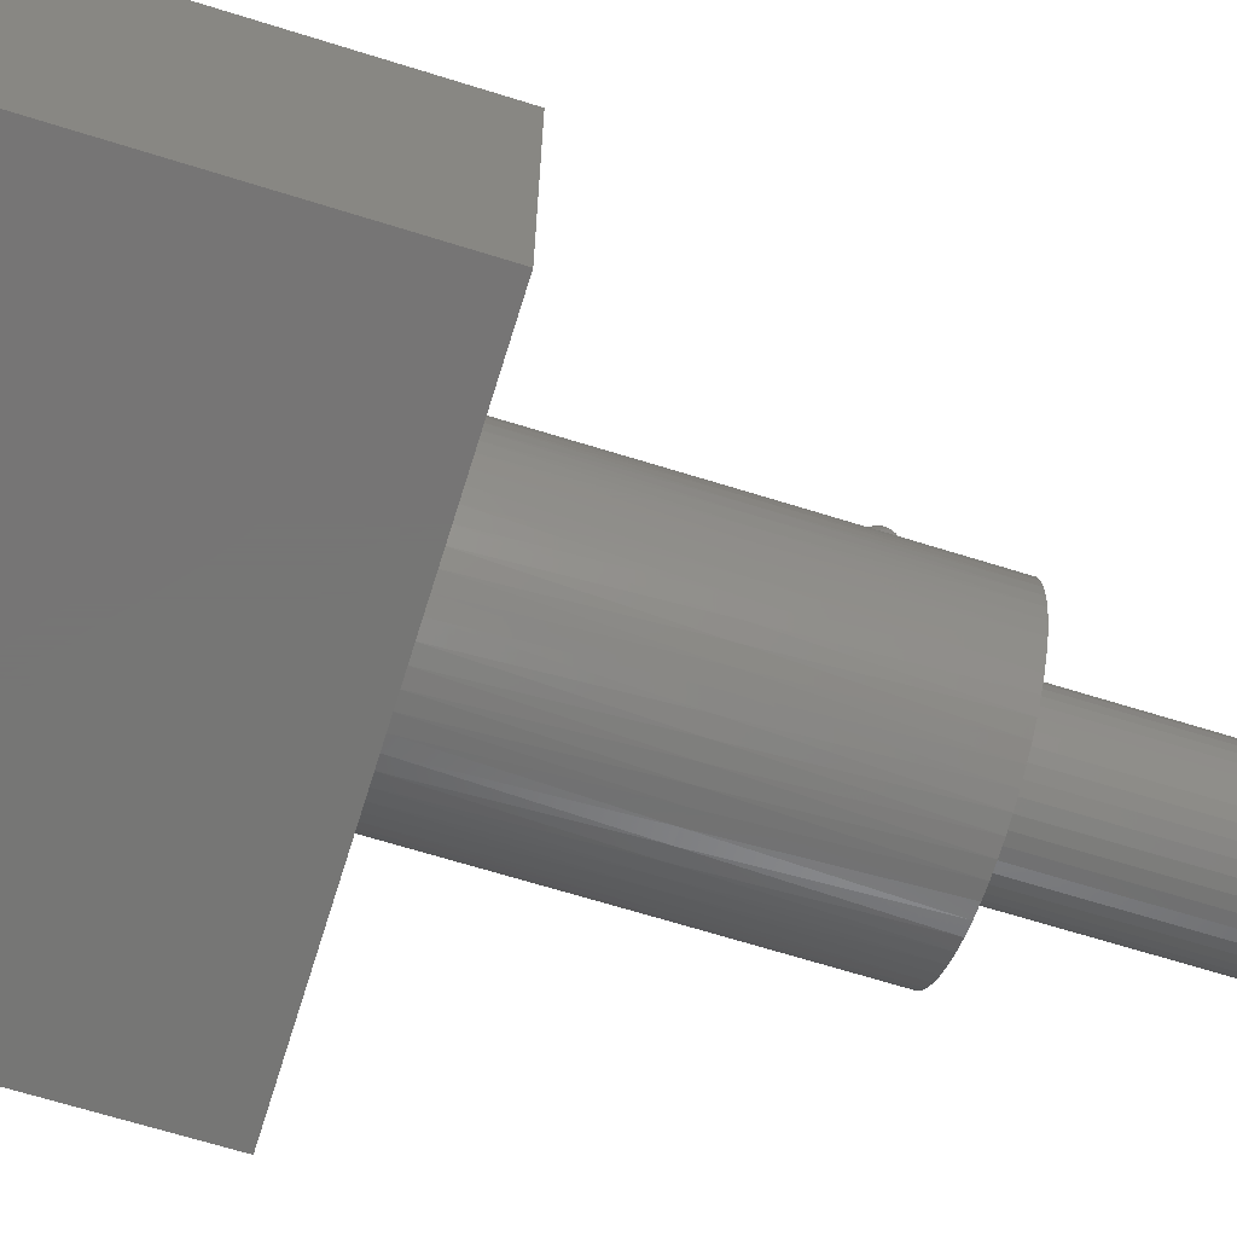
<metadata>
{"format":"stl","ext":"stl","renderer":"f3d","projection":"perspective","resolution":1024,"background":"white","views":[{"elev":-68.1,"azim":-107.3,"up":"+Y"}]}
</metadata>
<code>
# stl→obj: 417 verts, 830 faces
v 3.672 7.429 9.597
v 3.666 6.549 8.755
v 3.662 7.373 9.654
v 3.686 6.419 8.53
v 3.703 7.482 9.545
v 3.725 6.437 8.454
v 3.701 5.358 7.425
v 3.747 5.358 7.338
v 3.721 4.207 6.232
v 3.762 4.212 6.172
v 3.691 4.203 6.299
v 3.67 5.422 7.603
v 3.752 7.527 9.5
v 3.781 6.442 8.379
v 3.808 5.306 7.217
v 3.814 4.218 6.123
v 3.815 7.561 9.466
v 3.852 6.445 8.324
v 3.88 5.338 7.203
v 3.845 4.22 6.103
v 3.879 4.222 6.087
v 3.889 7.583 9.444
v 3.938 6.356 8.204
v 3.945 5.15 6.997
v 3.914 4.223 6.076
v 3.95 4.224 6.071
v 3.969 7.59 9.436
v 4.025 6.453 8.307
v 4.009 5.341 7.19
v 4.086 5.308 7.187
v 4.056 4.222 6.086
v 4.09 4.22 6.102
v 4.021 4.223 6.076
v 3.985 4.224 6.071
v 4.048 7.583 9.444
v 4.102 6.46 8.349
v 4.153 5.367 7.3
v 4.15 4.215 6.145
v 4.196 4.21 6.199
v 4.122 7.561 9.466
v 4.168 6.465 8.416
v 4.206 5.364 7.369
v 4.232 4.205 6.262
v 4.186 7.527 9.5
v 4.221 6.437 8.47
v 4.246 5.336 7.429
v 4.257 4.201 6.333
v 4.235 7.482 9.545
v 4.257 6.369 8.502
v 4.271 5.231 7.432
v 4.272 4.199 6.406
v 4.265 7.429 9.597
v 4.275 6.303 8.547
v 4.275 5.289 7.601
v 4.276 4.198 6.479
v 4.272 4.199 6.551
v 4.276 7.373 9.654
v 4.271 6.29 8.648
v 4.257 5.201 7.63
v 4.259 4.201 6.625
v 4.265 7.317 9.71
v 4.246 6.231 8.698
v 4.216 5.187 7.725
v 4.237 4.205 6.697
v 4.206 4.209 6.765
v 4.235 7.265 9.762
v 4.202 6.225 8.787
v 4.161 5.245 7.864
v 4.167 4.213 6.825
v 4.186 7.22 9.807
v 4.142 6.217 8.856
v 4.094 5.227 7.904
v 4.118 4.218 6.879
v 4.088 4.22 6.901
v 4.122 7.185 9.842
v 4.069 6.18 8.871
v 4.014 5.171 7.882
v 4.056 4.222 6.919
v 4.023 4.223 6.932
v 4.048 7.163 9.863
v 3.988 6.168 8.882
v 3.927 5.228 7.939
v 3.952 4.224 6.938
v 3.917 4.223 6.932
v 3.988 4.224 6.938
v 3.969 7.156 9.871
v 3.902 6.204 8.909
v 3.839 5.301 7.975
v 3.883 4.222 6.92
v 3.851 4.22 6.902
v 3.889 7.163 9.863
v 3.822 6.419 9.081
v 3.765 5.958 8.564
v 3.773 5.027 7.642
v 3.721 5.119 7.656
v 3.751 4.211 6.798
v 3.716 4.207 6.734
v 3.795 4.216 6.855
v 3.815 7.185 9.842
v 3.752 7.22 9.807
v 3.712 6.191 8.71
v 3.682 5.241 7.678
v 3.689 4.203 6.664
v 3.672 4.2 6.59
v 3.703 7.265 9.762
v 3.676 6.23 8.64
v 3.662 5.158 7.466
v 3.663 4.199 6.517
v 3.672 7.317 9.71
v 3.662 6.29 8.588
v 3.671 4.2 6.372
v 3.663 4.199 6.445
v 4.955 2.233 13.97
v 4.955 2.233 12.06
v 4.967 2.381 13.97
v 4.922 2.087 12.06
v 4.922 2.087 13.97
v 4.868 1.948 12.06
v 4.868 1.948 10.16
v 4.793 1.819 10.16
v 4.922 2.087 10.16
v 4.955 2.233 10.16
v 4.967 2.381 12.06
v 4.967 2.381 10.16
v 4.955 2.53 12.06
v 4.955 2.53 10.16
v 4.922 2.675 12.06
v 4.922 2.675 10.16
v 4.868 2.814 12.06
v 4.868 2.814 10.16
v 4.793 2.943 12.06
v 4.793 2.943 10.16
v 4.7 3.06 12.06
v 4.7 3.06 10.16
v 4.591 3.161 12.06
v 4.591 3.161 10.16
v 4.468 3.245 12.06
v 4.468 3.245 10.16
v 4.333 3.31 12.06
v 4.333 3.31 10.16
v 4.191 3.354 12.06
v 4.191 3.354 10.16
v 4.043 3.376 12.06
v 4.043 3.376 10.16
v 3.894 3.376 12.06
v 3.894 3.376 10.16
v 3.747 3.354 12.06
v 3.747 3.354 10.16
v 3.604 3.31 12.06
v 3.604 3.31 10.16
v 3.47 3.245 12.06
v 3.47 3.245 10.16
v 3.347 3.161 12.06
v 3.347 3.161 10.16
v 3.237 3.06 12.06
v 3.237 3.06 10.16
v 3.144 2.943 12.06
v 3.144 2.943 10.16
v 3.07 2.814 12.06
v 3.07 2.814 10.16
v 3.015 2.675 12.06
v 3.015 2.675 10.16
v 2.982 2.53 12.06
v 2.982 2.53 10.16
v 2.971 2.381 12.06
v 2.971 2.381 10.16
v 2.982 2.233 12.06
v 2.982 2.233 10.16
v 3.015 2.087 12.06
v 3.015 2.087 10.16
v 3.07 1.948 12.06
v 3.07 1.948 10.16
v 3.144 1.819 12.06
v 3.144 1.819 10.16
v 3.237 1.703 12.06
v 3.237 1.703 10.16
v 3.347 1.601 12.06
v 3.347 1.601 10.16
v 3.47 1.517 12.06
v 3.47 1.517 10.16
v 3.604 1.452 12.06
v 3.604 1.452 10.16
v 3.747 1.408 12.06
v 3.747 1.408 10.16
v 3.894 1.386 12.06
v 3.894 1.386 10.16
v 4.043 1.386 12.06
v 4.043 1.386 10.16
v 4.191 1.408 12.06
v 4.191 1.408 10.16
v 4.333 1.452 12.06
v 4.333 1.452 10.16
v 4.468 1.517 12.06
v 4.468 1.517 10.16
v 4.591 1.601 12.06
v 4.591 1.601 10.16
v 4.7 1.703 12.06
v 4.7 1.703 10.16
v 4.793 1.819 12.06
v 4.868 1.948 13.97
v 4.793 1.819 13.97
v 4.7 1.703 13.97
v 4.591 1.601 13.97
v 4.468 1.517 13.97
v 4.333 1.452 13.97
v 4.191 1.408 13.97
v 4.043 1.386 13.97
v 3.894 1.386 13.97
v 3.747 1.408 13.97
v 3.604 1.452 13.97
v 3.47 1.517 13.97
v 3.347 1.601 13.97
v 3.237 1.703 13.97
v 3.144 1.819 13.97
v 3.07 1.948 13.97
v 3.015 2.087 13.97
v 2.982 2.233 13.97
v 2.971 2.381 13.97
v 2.982 2.53 13.97
v 3.015 2.675 13.97
v 3.07 2.814 13.97
v 3.144 2.943 13.97
v 3.237 3.06 13.97
v 3.347 3.161 13.97
v 3.47 3.245 13.97
v 3.604 3.31 13.97
v 3.747 3.354 13.97
v 3.894 3.376 13.97
v 4.043 3.376 13.97
v 4.191 3.354 13.97
v 4.333 3.31 13.97
v 4.468 3.245 13.97
v 4.591 3.161 13.97
v 4.7 3.06 13.97
v 4.793 2.943 13.97
v 4.868 2.814 13.97
v 4.922 2.675 13.97
v 4.955 2.53 13.97
v 4.338 4.187 8.007
v 4.13 4.217 8.493
v 3.931 4.224 8.568
v 3.74 4.21 8.517
v 3.556 4.177 8.419
v 3.615 4.19 10.16
v 3.419 4.14 10.16
v 3.817 4.218 10.16
v 4.02 4.223 10.16
v 4.222 4.207 10.16
v 4.421 4.168 10.16
v 4.523 4.139 7.639
v 4.615 4.107 10.16
v 4.71 4.068 7.621
v 4.801 4.026 10.16
v 4.891 3.977 7.62
v 4.977 3.924 10.16
v 5.06 3.866 7.62
v 5.14 3.804 10.16
v 5.217 3.737 7.62
v 5.29 3.666 10.16
v 5.359 3.592 7.62
v 5.423 3.513 10.16
v 5.483 3.431 7.62
v 5.539 3.346 10.16
v 5.59 3.258 7.62
v 5.635 3.168 10.16
v 5.677 3.074 7.62
v 5.712 2.98 10.16
v 5.743 2.879 7.619
v 5.767 2.784 10.16
v 5.789 2.672 7.603
v 5.8 2.584 10.16
v 5.811 2.44 7.392
v 5.812 2.381 10.16
v 5.807 2.253 7.951
v 5.8 2.179 10.16
v 5.785 2.07 7.634
v 5.767 1.978 10.16
v 5.741 1.877 7.621
v 5.712 1.783 10.16
v 5.676 1.687 7.62
v 5.635 1.595 10.16
v 5.589 1.504 7.62
v 5.539 1.416 10.16
v 5.483 1.331 7.62
v 5.423 1.249 10.16
v 5.358 1.171 7.62
v 5.29 1.096 10.16
v 5.217 1.025 7.62
v 5.14 0.9587 10.16
v 5.06 0.8963 7.62
v 4.977 0.8384 10.16
v 4.89 0.7852 7.62
v 4.801 0.7369 10.16
v 4.709 0.6935 7.62
v 4.615 0.6553 10.16
v 4.519 0.6223 7.62
v 4.421 0.5947 10.16
v 4.322 0.5725 7.62
v 4.222 0.5558 10.16
v 4.121 0.5446 7.62
v 4.02 0.539 10.16
v 3.918 0.539 7.62
v 3.817 0.5446 10.16
v 3.715 0.5558 7.62
v 3.615 0.5725 10.16
v 3.516 0.5948 7.62
v 3.419 0.6224 10.16
v 3.322 0.6554 7.62
v 3.228 0.6936 10.16
v 3.136 0.737 7.62
v 3.047 0.7852 10.16
v 2.961 0.8385 7.62
v 2.877 0.8963 10.16
v 2.797 0.9588 7.62
v 2.721 1.025 10.16
v 2.648 1.096 7.62
v 2.579 1.171 10.16
v 2.514 1.249 7.62
v 2.454 1.331 10.16
v 2.399 1.416 7.62
v 2.348 1.504 10.16
v 2.302 1.595 7.62
v 2.261 1.688 10.16
v 2.226 1.783 7.62
v 2.195 1.88 10.16
v 2.17 1.978 7.62
v 2.151 2.078 10.16
v 2.137 2.179 7.62
v 2.129 2.28 10.16
v 2.126 2.381 7.62
v 2.129 2.483 10.16
v 2.137 2.584 7.62
v 2.151 2.685 10.16
v 2.171 2.785 7.62
v 2.195 2.883 10.16
v 2.226 2.98 7.62
v 2.261 3.075 10.16
v 2.302 3.168 7.62
v 2.348 3.258 10.16
v 2.399 3.347 7.62
v 2.454 3.431 10.16
v 2.515 3.513 7.62
v 2.579 3.592 10.16
v 2.648 3.667 7.62
v 2.721 3.737 10.16
v 2.799 3.805 7.62
v 2.877 3.866 10.16
v 2.966 3.928 7.619
v 3.047 3.977 10.16
v 3.155 4.035 7.599
v 3.228 4.069 10.16
v 3.386 4.13 7.373
v 3.615 4.19 5.08
v 3.419 4.14 5.08
v 3.228 4.069 5.08
v 3.817 4.218 5.08
v 4.02 4.223 5.08
v 4.222 4.207 5.08
v 4.421 4.168 5.08
v 5.8 2.179 5.08
v 5.767 1.978 5.08
v 5.712 1.783 5.08
v 5.635 1.595 5.08
v 5.539 1.416 5.08
v 5.423 1.249 5.08
v 5.29 1.096 5.08
v 5.14 0.9587 5.08
v 4.977 0.8384 5.08
v 4.801 0.7369 5.08
v 4.615 0.6553 5.08
v 4.421 0.5947 5.08
v 4.222 0.5558 5.08
v 4.02 0.539 5.08
v 3.817 0.5446 5.08
v 3.615 0.5725 5.08
v 3.419 0.6224 5.08
v 3.228 0.6936 5.08
v 3.047 0.7852 5.08
v 2.877 0.8963 5.08
v 2.721 1.025 5.08
v 2.579 1.171 5.08
v 2.454 1.331 5.08
v 2.348 1.504 5.08
v 2.261 1.688 5.08
v 2.195 1.88 5.08
v 2.151 2.078 5.08
v 2.129 2.28 5.08
v 2.129 2.483 5.08
v 2.151 2.685 5.08
v 2.195 2.883 5.08
v 2.261 3.075 5.08
v 2.348 3.258 5.08
v 2.454 3.431 5.08
v 2.579 3.592 5.08
v 2.721 3.737 5.08
v 2.877 3.866 5.08
v 3.047 3.977 5.08
v 4.615 4.107 5.08
v 4.801 4.026 5.08
v 4.977 3.924 5.08
v 5.14 3.804 5.08
v 5.29 3.666 5.08
v 5.423 3.513 5.08
v 5.539 3.346 5.08
v 5.635 3.168 5.08
v 5.712 2.98 5.08
v 5.767 2.784 5.08
v 5.8 2.584 5.08
v 5.812 2.381 5.08
v 0 4.763 0
v 0 0 0
v 0 4.763 5.08
v 0 0 5.08
v 7.938 4.763 0
v 7.938 4.763 5.08
v 7.938 0 0
v 7.938 0 5.08
f 1 2 3
f 1 4 2
f 1 5 4
f 4 5 6
f 7 6 8
f 9 8 10
f 9 7 8
f 9 11 7
f 7 11 12
f 4 12 2
f 4 7 12
f 4 6 7
f 5 13 6
f 6 13 14
f 8 14 15
f 10 15 16
f 10 8 15
f 13 17 14
f 14 17 18
f 15 18 19
f 20 19 21
f 20 15 19
f 20 16 15
f 17 22 18
f 18 22 23
f 19 23 24
f 25 24 26
f 25 19 24
f 25 21 19
f 22 27 23
f 23 27 28
f 29 28 30
f 31 30 32
f 31 29 30
f 31 33 29
f 29 33 34
f 24 34 26
f 24 29 34
f 24 23 29
f 29 23 28
f 27 35 28
f 28 35 36
f 30 36 37
f 38 37 39
f 38 30 37
f 38 32 30
f 35 40 36
f 36 40 41
f 37 41 42
f 39 42 43
f 39 37 42
f 40 44 41
f 41 44 45
f 42 45 46
f 43 46 47
f 43 42 46
f 44 48 45
f 45 48 49
f 46 49 50
f 47 50 51
f 47 46 50
f 48 52 49
f 49 52 53
f 50 53 54
f 55 54 56
f 55 50 54
f 55 51 50
f 52 57 53
f 53 57 58
f 54 58 59
f 56 59 60
f 56 54 59
f 57 61 58
f 58 61 62
f 59 62 63
f 64 63 65
f 64 59 63
f 64 60 59
f 61 66 62
f 62 66 67
f 63 67 68
f 65 68 69
f 65 63 68
f 66 70 67
f 67 70 71
f 68 71 72
f 73 72 74
f 73 68 72
f 73 69 68
f 70 75 71
f 71 75 76
f 72 76 77
f 78 77 79
f 78 72 77
f 78 74 72
f 75 80 76
f 76 80 81
f 77 81 82
f 83 82 84
f 83 77 82
f 83 85 77
f 77 85 79
f 80 86 81
f 81 86 87
f 82 87 88
f 89 88 90
f 89 82 88
f 89 84 82
f 86 91 87
f 87 91 92
f 88 92 93
f 94 93 95
f 96 95 97
f 96 94 95
f 96 98 94
f 94 98 88
f 93 94 88
f 91 99 92
f 92 99 100
f 93 100 101
f 95 101 102
f 103 102 104
f 103 95 102
f 103 97 95
f 100 105 101
f 101 105 106
f 102 106 107
f 104 107 108
f 104 102 107
f 105 109 106
f 106 109 110
f 107 110 12
f 111 12 11
f 111 107 12
f 111 112 107
f 107 112 108
f 109 3 110
f 110 3 2
f 12 110 2
f 98 90 88
f 110 107 106
f 100 93 92
f 14 8 6
f 18 15 14
f 23 19 18
f 30 28 36
f 37 36 41
f 42 41 45
f 46 45 49
f 50 49 53
f 54 53 58
f 59 58 62
f 63 62 67
f 68 67 71
f 72 71 76
f 77 76 81
f 82 81 87
f 88 87 92
f 95 93 101
f 102 101 106
f 109 61 3
f 109 66 61
f 109 105 66
f 66 105 70
f 70 105 100
f 75 100 99
f 80 99 91
f 86 80 91
f 70 100 75
f 75 99 80
f 61 57 3
f 3 57 1
f 1 57 52
f 5 52 48
f 13 48 44
f 17 44 40
f 22 40 35
f 27 22 35
f 1 52 5
f 5 48 13
f 13 44 17
f 17 40 22
f 113 114 115
f 113 116 114
f 113 117 116
f 116 117 118
f 119 118 120
f 119 116 118
f 119 121 116
f 116 121 114
f 114 121 122
f 123 122 124
f 125 124 126
f 127 126 128
f 129 128 130
f 131 130 132
f 133 132 134
f 135 134 136
f 137 136 138
f 139 138 140
f 141 140 142
f 143 142 144
f 145 144 146
f 147 146 148
f 149 148 150
f 151 150 152
f 153 152 154
f 155 154 156
f 157 156 158
f 159 158 160
f 161 160 162
f 163 162 164
f 165 164 166
f 167 166 168
f 169 168 170
f 171 170 172
f 173 172 174
f 175 174 176
f 177 176 178
f 179 178 180
f 181 180 182
f 183 182 184
f 185 184 186
f 187 186 188
f 189 188 190
f 191 190 192
f 193 192 194
f 195 194 196
f 197 196 198
f 199 198 120
f 118 199 120
f 118 200 199
f 118 117 200
f 200 201 199
f 199 201 197
f 198 199 197
f 201 202 197
f 197 202 195
f 196 197 195
f 202 203 195
f 195 203 193
f 194 195 193
f 203 204 193
f 193 204 191
f 192 193 191
f 204 205 191
f 191 205 189
f 190 191 189
f 205 206 189
f 189 206 187
f 188 189 187
f 206 207 187
f 187 207 185
f 186 187 185
f 207 208 185
f 185 208 183
f 184 185 183
f 208 209 183
f 183 209 181
f 182 183 181
f 209 210 181
f 181 210 179
f 180 181 179
f 210 211 179
f 179 211 177
f 178 179 177
f 211 212 177
f 177 212 175
f 176 177 175
f 212 213 175
f 175 213 173
f 174 175 173
f 213 214 173
f 173 214 171
f 172 173 171
f 214 215 171
f 171 215 169
f 170 171 169
f 215 216 169
f 169 216 167
f 168 169 167
f 216 217 167
f 167 217 165
f 166 167 165
f 217 218 165
f 165 218 163
f 164 165 163
f 218 219 163
f 163 219 161
f 162 163 161
f 219 220 161
f 161 220 159
f 160 161 159
f 220 221 159
f 159 221 157
f 158 159 157
f 221 222 157
f 157 222 155
f 156 157 155
f 222 223 155
f 155 223 153
f 154 155 153
f 223 224 153
f 153 224 151
f 152 153 151
f 224 225 151
f 151 225 149
f 150 151 149
f 225 226 149
f 149 226 147
f 148 149 147
f 226 227 147
f 147 227 145
f 146 147 145
f 227 228 145
f 145 228 143
f 144 145 143
f 228 229 143
f 143 229 141
f 142 143 141
f 229 230 141
f 141 230 139
f 140 141 139
f 230 231 139
f 139 231 137
f 138 139 137
f 231 232 137
f 137 232 135
f 136 137 135
f 232 233 135
f 135 233 133
f 134 135 133
f 233 234 133
f 133 234 131
f 132 133 131
f 234 235 131
f 131 235 129
f 130 131 129
f 235 236 129
f 129 236 127
f 128 129 127
f 236 237 127
f 127 237 125
f 126 127 125
f 237 238 125
f 125 238 123
f 124 125 123
f 238 115 123
f 123 115 114
f 122 123 114
f 238 219 115
f 238 220 219
f 238 237 220
f 220 237 221
f 221 237 236
f 222 236 235
f 223 235 234
f 224 234 233
f 225 233 232
f 226 232 231
f 227 231 230
f 228 230 229
f 228 227 230
f 221 236 222
f 222 235 223
f 223 234 224
f 224 233 225
f 225 232 226
f 226 231 227
f 219 218 115
f 115 218 113
f 113 218 217
f 117 217 216
f 200 216 215
f 201 215 214
f 202 214 213
f 203 213 212
f 204 212 211
f 205 211 210
f 206 210 209
f 207 209 208
f 207 206 209
f 113 217 117
f 117 216 200
f 200 215 201
f 201 214 202
f 202 213 203
f 203 212 204
f 204 211 205
f 205 210 206
f 56 239 55
f 56 60 239
f 239 60 64
f 65 239 64
f 65 240 239
f 65 69 240
f 240 69 73
f 74 240 73
f 74 78 240
f 240 78 79
f 241 79 85
f 83 241 85
f 83 84 241
f 241 84 89
f 90 241 89
f 90 242 241
f 90 98 242
f 242 98 96
f 97 242 96
f 97 103 242
f 242 103 243
f 244 243 245
f 244 242 243
f 244 246 242
f 242 246 241
f 241 246 247
f 240 247 248
f 239 248 249
f 250 249 251
f 252 251 253
f 254 253 255
f 256 255 257
f 258 257 259
f 260 259 261
f 262 261 263
f 264 263 265
f 266 265 267
f 268 267 269
f 270 269 271
f 272 271 273
f 274 273 275
f 276 275 277
f 278 277 279
f 280 279 281
f 282 281 283
f 284 283 285
f 286 285 287
f 288 287 289
f 290 289 291
f 292 291 293
f 294 293 295
f 296 295 297
f 298 297 299
f 300 299 301
f 302 301 303
f 304 303 305
f 306 305 307
f 308 307 309
f 310 309 311
f 312 311 313
f 314 313 315
f 316 315 317
f 318 317 319
f 320 319 321
f 322 321 323
f 324 323 325
f 326 325 327
f 328 327 329
f 330 329 331
f 332 331 333
f 334 333 335
f 336 335 337
f 338 337 339
f 340 339 341
f 342 341 343
f 344 343 345
f 346 345 347
f 348 347 349
f 350 349 351
f 352 351 245
f 243 352 245
f 243 108 352
f 243 104 108
f 243 103 104
f 240 79 241
f 247 240 241
f 108 112 352
f 352 112 353
f 354 352 353
f 354 355 352
f 352 355 350
f 351 352 350
f 112 111 353
f 353 111 11
f 9 353 11
f 9 356 353
f 9 10 356
f 356 10 16
f 20 356 16
f 20 21 356
f 356 21 25
f 357 25 26
f 34 357 26
f 34 33 357
f 357 33 31
f 32 357 31
f 32 358 357
f 32 38 358
f 358 38 39
f 43 358 39
f 43 47 358
f 358 47 51
f 359 51 55
f 239 359 55
f 239 250 359
f 239 249 250
f 356 25 357
f 358 51 359
f 272 273 274
f 360 274 276
f 361 276 278
f 362 278 280
f 363 280 282
f 364 282 284
f 365 284 286
f 366 286 288
f 367 288 290
f 368 290 292
f 369 292 294
f 370 294 296
f 371 296 298
f 372 298 300
f 373 300 302
f 374 302 304
f 375 304 306
f 376 306 308
f 377 308 310
f 378 310 312
f 379 312 314
f 380 314 316
f 381 316 318
f 382 318 320
f 383 320 322
f 384 322 324
f 385 324 326
f 386 326 328
f 387 328 330
f 388 330 332
f 389 332 334
f 390 334 336
f 391 336 338
f 392 338 340
f 393 340 342
f 394 342 344
f 395 344 346
f 396 346 348
f 397 348 350
f 355 397 350
f 274 275 276
f 276 277 278
f 278 279 280
f 280 281 282
f 282 283 284
f 284 285 286
f 286 287 288
f 288 289 290
f 290 291 292
f 292 293 294
f 294 295 296
f 296 297 298
f 298 299 300
f 300 301 302
f 302 303 304
f 304 305 306
f 306 307 308
f 308 309 310
f 310 311 312
f 312 313 314
f 314 315 316
f 316 317 318
f 318 319 320
f 320 321 322
f 322 323 324
f 324 325 326
f 326 327 328
f 328 329 330
f 330 331 332
f 332 333 334
f 334 335 336
f 336 337 338
f 338 339 340
f 340 341 342
f 342 343 344
f 344 345 346
f 346 347 348
f 348 349 350
f 240 248 239
f 250 251 252
f 398 252 399
f 398 250 252
f 398 359 250
f 252 253 254
f 399 254 400
f 399 252 254
f 254 255 256
f 400 256 401
f 400 254 256
f 256 257 258
f 401 258 402
f 401 256 258
f 258 259 260
f 402 260 403
f 402 258 260
f 260 261 262
f 403 262 404
f 403 260 262
f 262 263 264
f 404 264 405
f 404 262 264
f 264 265 266
f 405 266 406
f 405 264 266
f 266 267 268
f 406 268 407
f 406 266 268
f 268 269 270
f 407 270 408
f 407 268 270
f 270 271 272
f 408 272 409
f 408 270 272
f 360 409 272
f 274 360 272
f 397 396 348
f 396 395 346
f 395 394 344
f 394 393 342
f 393 392 340
f 392 391 338
f 391 390 336
f 390 389 334
f 389 388 332
f 388 387 330
f 387 386 328
f 386 385 326
f 385 384 324
f 384 383 322
f 383 382 320
f 382 381 318
f 381 380 316
f 380 379 314
f 379 378 312
f 378 377 310
f 377 376 308
f 376 375 306
f 375 374 304
f 374 373 302
f 373 372 300
f 372 371 298
f 371 370 296
f 370 369 294
f 369 368 292
f 368 367 290
f 367 366 288
f 366 365 286
f 365 364 284
f 364 363 282
f 363 362 280
f 362 361 278
f 361 360 276
f 122 275 124
f 122 277 275
f 122 121 277
f 277 121 279
f 279 121 119
f 281 119 283
f 281 279 119
f 119 120 283
f 283 120 285
f 285 120 198
f 287 198 196
f 289 196 291
f 289 287 196
f 285 198 287
f 196 194 291
f 291 194 293
f 293 194 192
f 295 192 297
f 295 293 192
f 192 190 297
f 297 190 299
f 299 190 188
f 301 188 186
f 303 186 305
f 303 301 186
f 299 188 301
f 186 184 305
f 305 184 307
f 307 184 182
f 309 182 180
f 311 180 313
f 311 309 180
f 307 182 309
f 180 178 313
f 313 178 315
f 315 178 176
f 317 176 174
f 319 174 321
f 319 317 174
f 315 176 317
f 174 172 321
f 321 172 323
f 323 172 170
f 325 170 168
f 327 168 329
f 327 325 168
f 323 170 325
f 168 166 329
f 329 166 331
f 331 166 164
f 333 164 335
f 333 331 164
f 164 162 335
f 335 162 337
f 337 162 160
f 339 160 158
f 341 158 343
f 341 339 158
f 337 160 339
f 158 156 343
f 343 156 345
f 345 156 154
f 347 154 152
f 349 152 351
f 349 347 152
f 345 154 347
f 152 150 351
f 351 150 245
f 245 150 148
f 244 148 146
f 246 146 247
f 246 244 146
f 245 148 244
f 146 144 247
f 247 144 248
f 248 144 142
f 249 142 140
f 251 140 253
f 251 249 140
f 248 142 249
f 140 138 253
f 253 138 255
f 255 138 136
f 257 136 259
f 257 255 136
f 136 134 259
f 259 134 261
f 261 134 132
f 263 132 130
f 265 130 267
f 265 263 130
f 261 132 263
f 130 128 267
f 267 128 269
f 269 128 126
f 271 126 124
f 273 124 275
f 273 271 124
f 269 126 271
f 410 411 412
f 412 411 413
f 414 410 415
f 415 410 412
f 416 414 417
f 417 414 415
f 411 416 413
f 413 416 417
f 360 417 409
f 360 361 417
f 417 361 362
f 363 417 362
f 363 364 417
f 417 364 365
f 366 417 365
f 366 367 417
f 417 367 368
f 369 417 368
f 369 370 417
f 417 370 371
f 372 417 371
f 372 373 417
f 417 373 413
f 413 373 374
f 375 413 374
f 375 376 413
f 413 376 377
f 378 413 377
f 378 379 413
f 413 379 380
f 381 413 380
f 381 382 413
f 413 382 383
f 384 413 383
f 384 385 413
f 413 385 386
f 387 413 386
f 387 388 413
f 413 388 412
f 412 388 389
f 390 412 389
f 390 391 412
f 412 391 392
f 393 412 392
f 393 394 412
f 412 394 395
f 396 412 395
f 396 397 412
f 412 397 355
f 354 412 355
f 354 353 412
f 412 353 356
f 357 412 356
f 357 415 412
f 357 358 415
f 415 358 359
f 398 415 359
f 398 399 415
f 415 399 400
f 401 415 400
f 401 402 415
f 415 402 403
f 404 415 403
f 404 405 415
f 415 405 406
f 407 415 406
f 407 408 415
f 415 408 409
f 417 415 409
f 416 411 414
f 414 411 410

</code>
